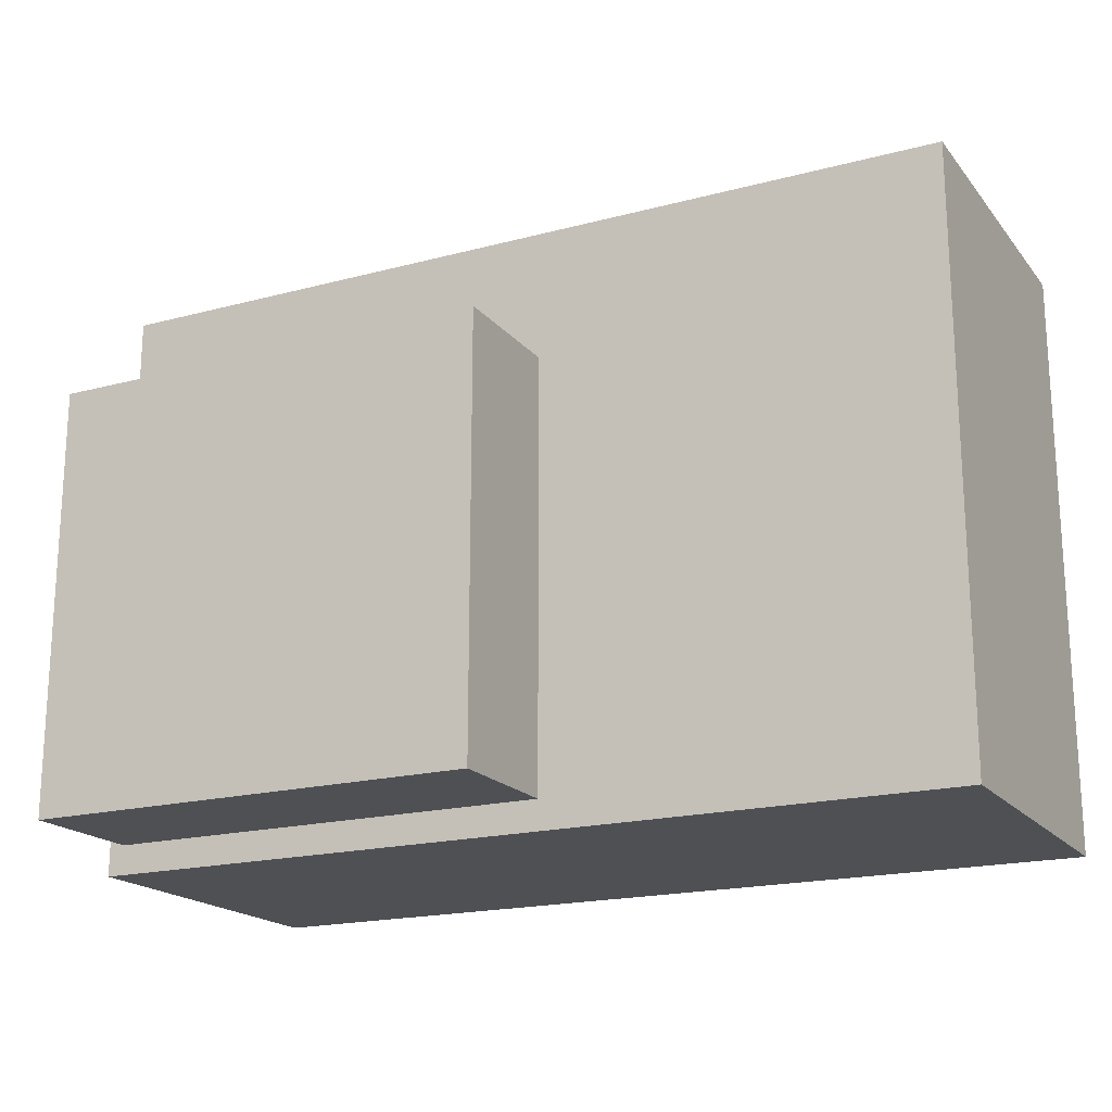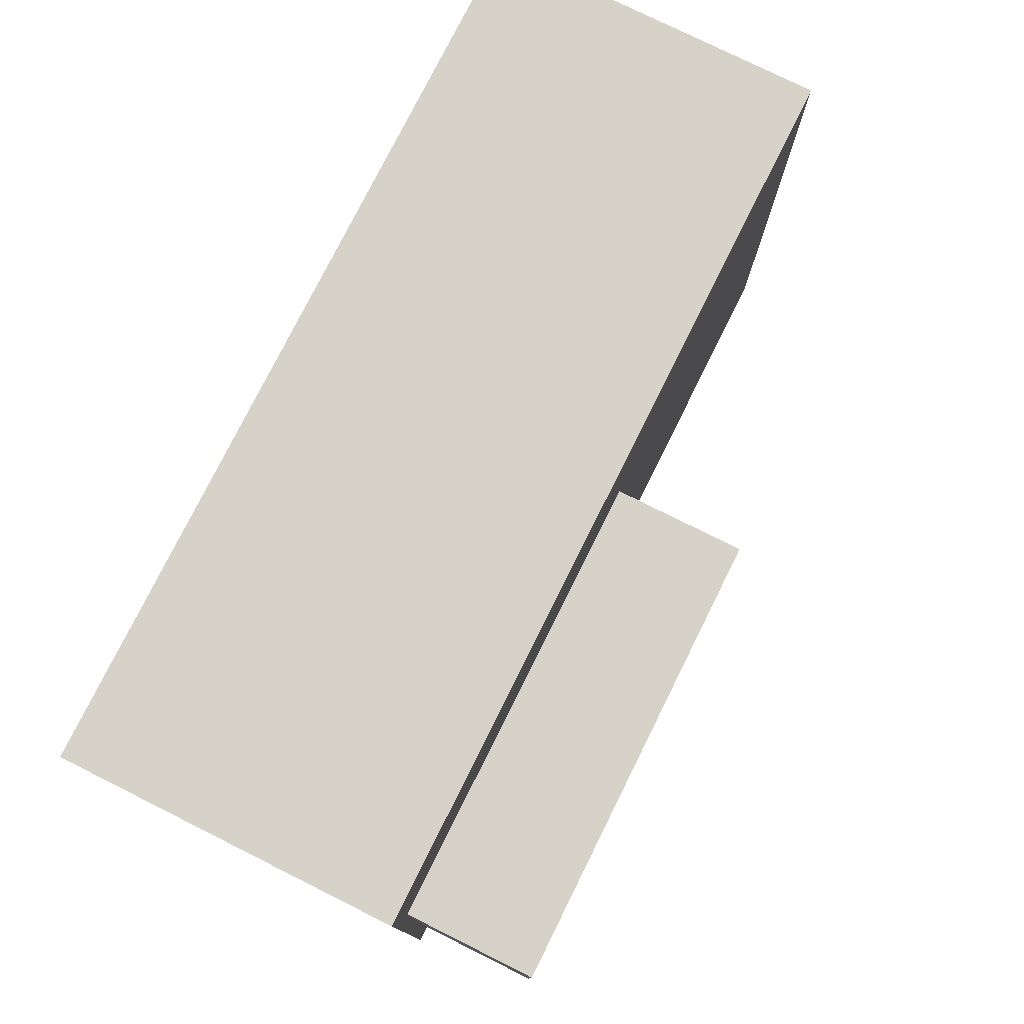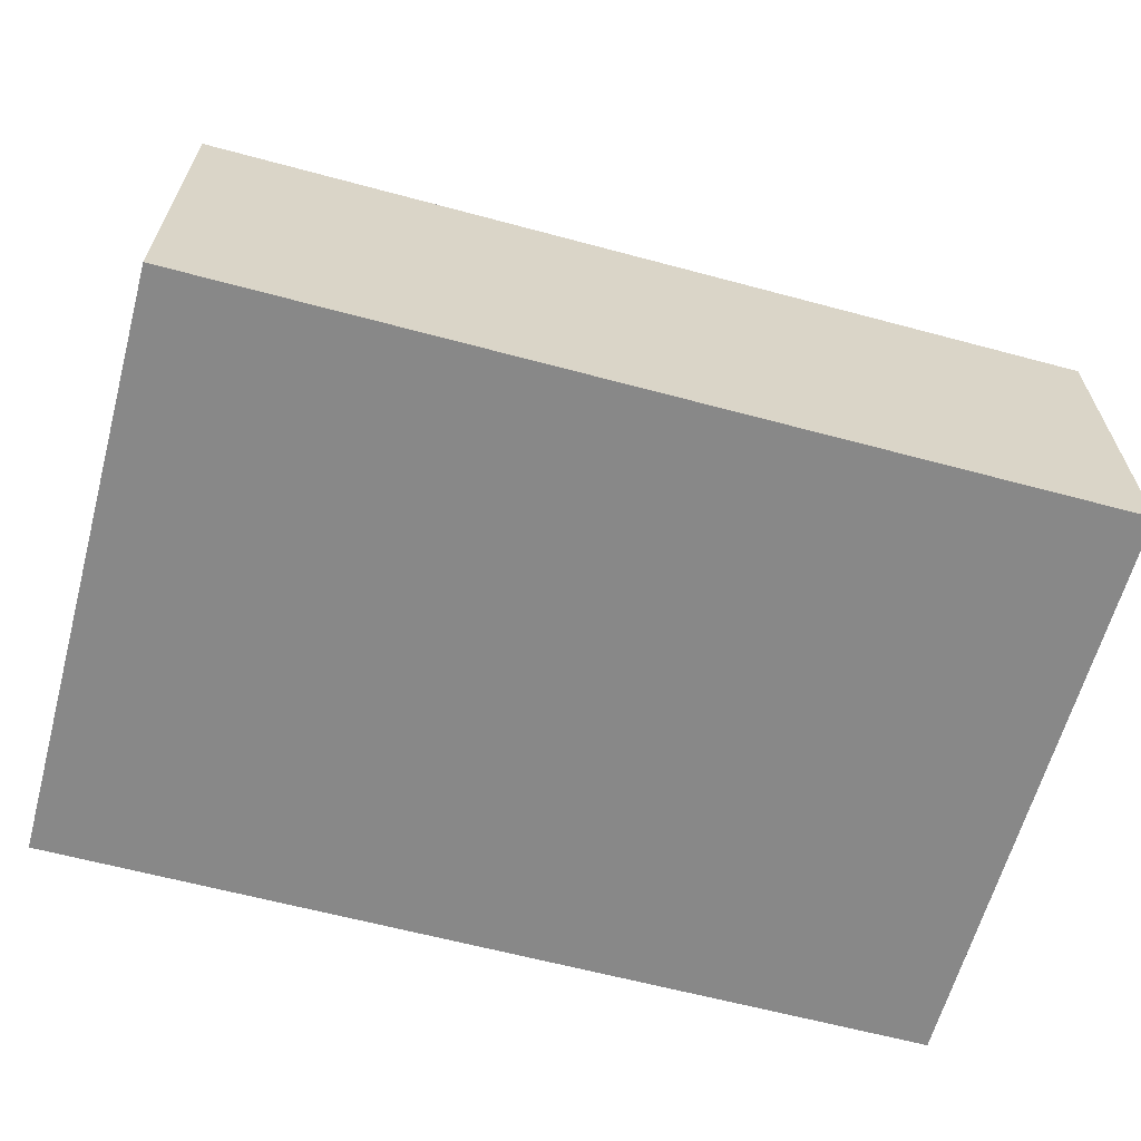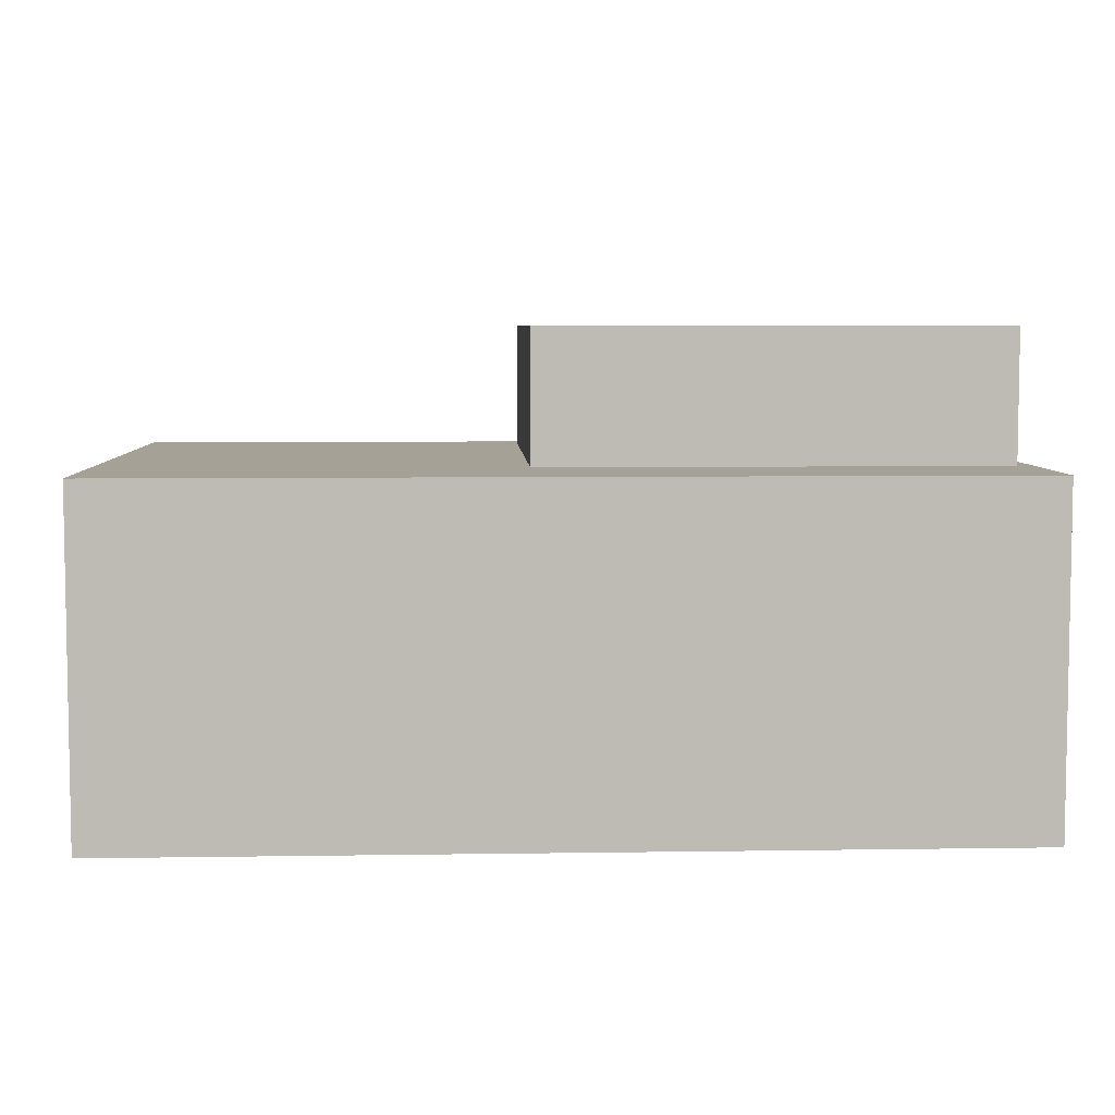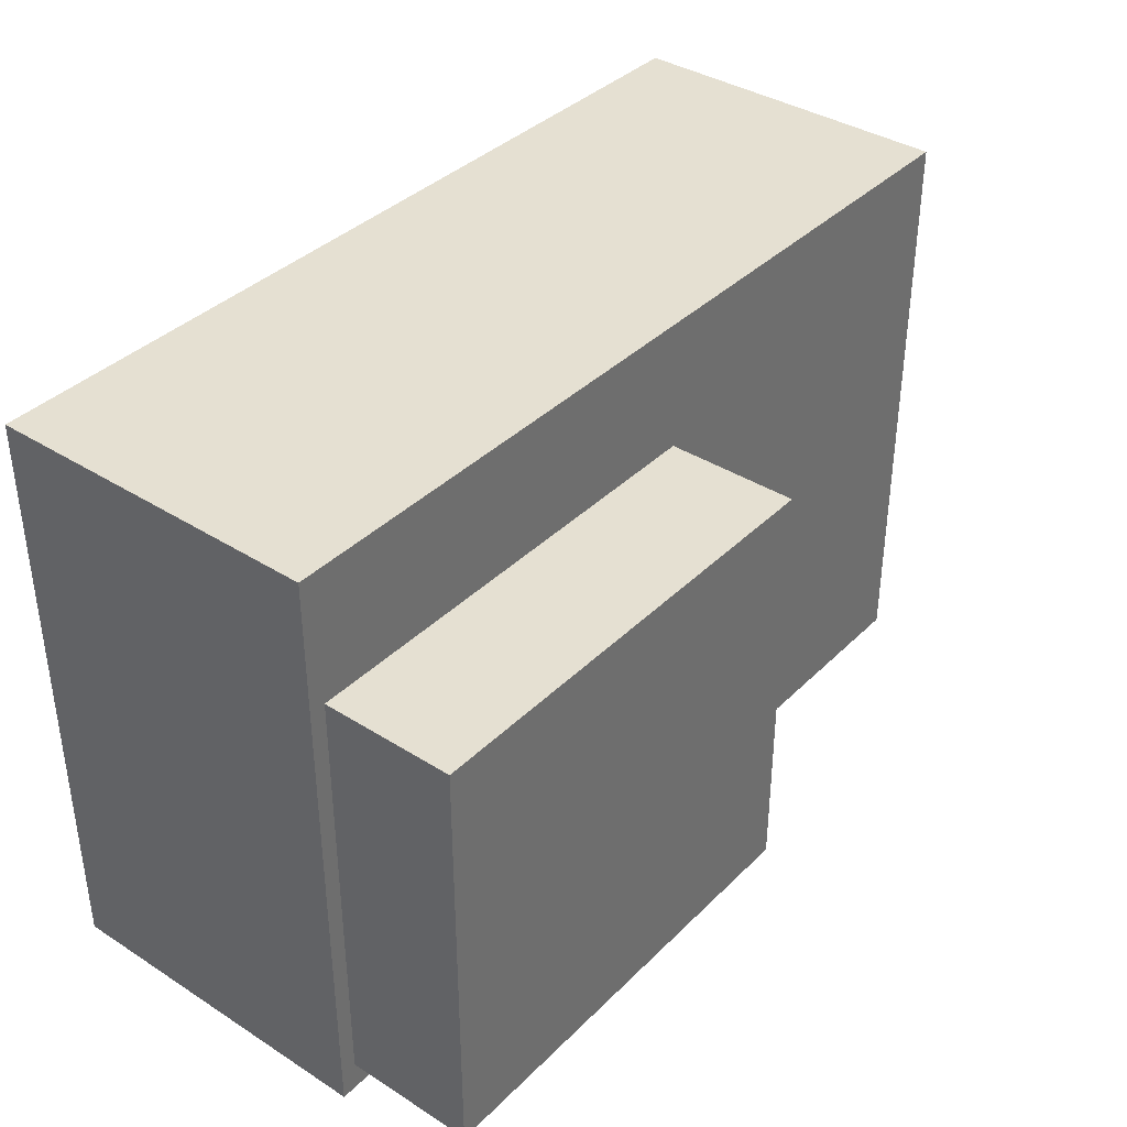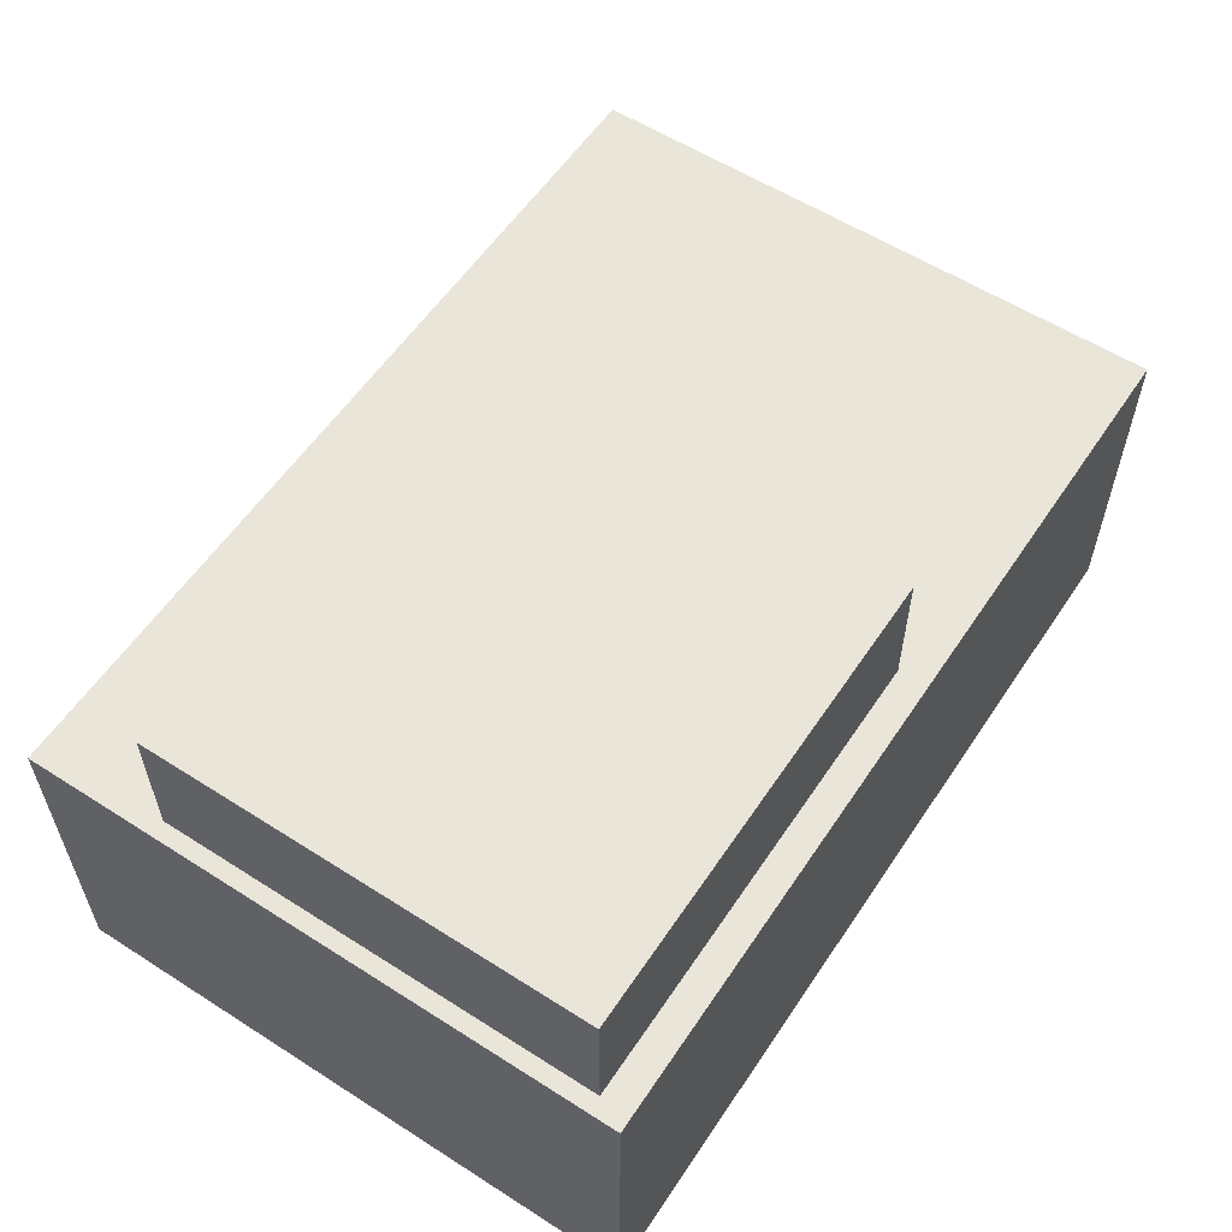
<metadata>
{"format":"obj","ext":"obj","renderer":"f3d","projection":"perspective","resolution":1024,"background":"white","views":[{"elev":-18.8,"azim":26.8,"up":"+Y"},{"elev":77.4,"azim":-63.5,"up":"+Y"},{"elev":-62.9,"azim":164.8,"up":"+Z"},{"elev":6.0,"azim":177.3,"up":"+Z"},{"elev":37.7,"azim":-51.0,"up":"+Y"},{"elev":57.7,"azim":-56.5,"up":"+Z"}]}
</metadata>
<code>
v -20.4 -12.79 4.63
v 1.588 -12.79 4.63
v 1.588 7.915 4.63
v -20.4 7.915 4.63
v -20.4 -12.79 11.17
v 1.588 -12.79 11.17
v 1.588 7.915 11.17
v -20.4 7.915 11.17
v -21.19 -14.22 4.884
v 21.19 -14.22 4.884
v -21.19 14.22 4.884
v 21.19 14.22 4.884
v -21.19 14.22 -11.17
v 21.19 14.22 -11.17
v -21.19 -14.22 -11.17
v 21.19 -14.22 -11.17
f 5 6 7 8
f 1 2 6 5
f 2 3 7 6
f 3 4 8 7
f 4 1 5 8
f 11 12 14 13
f 15 16 10 9
f 10 16 14 12
f 15 9 11 13
f 11 9 10 12
f 16 15 13 14

</code>
